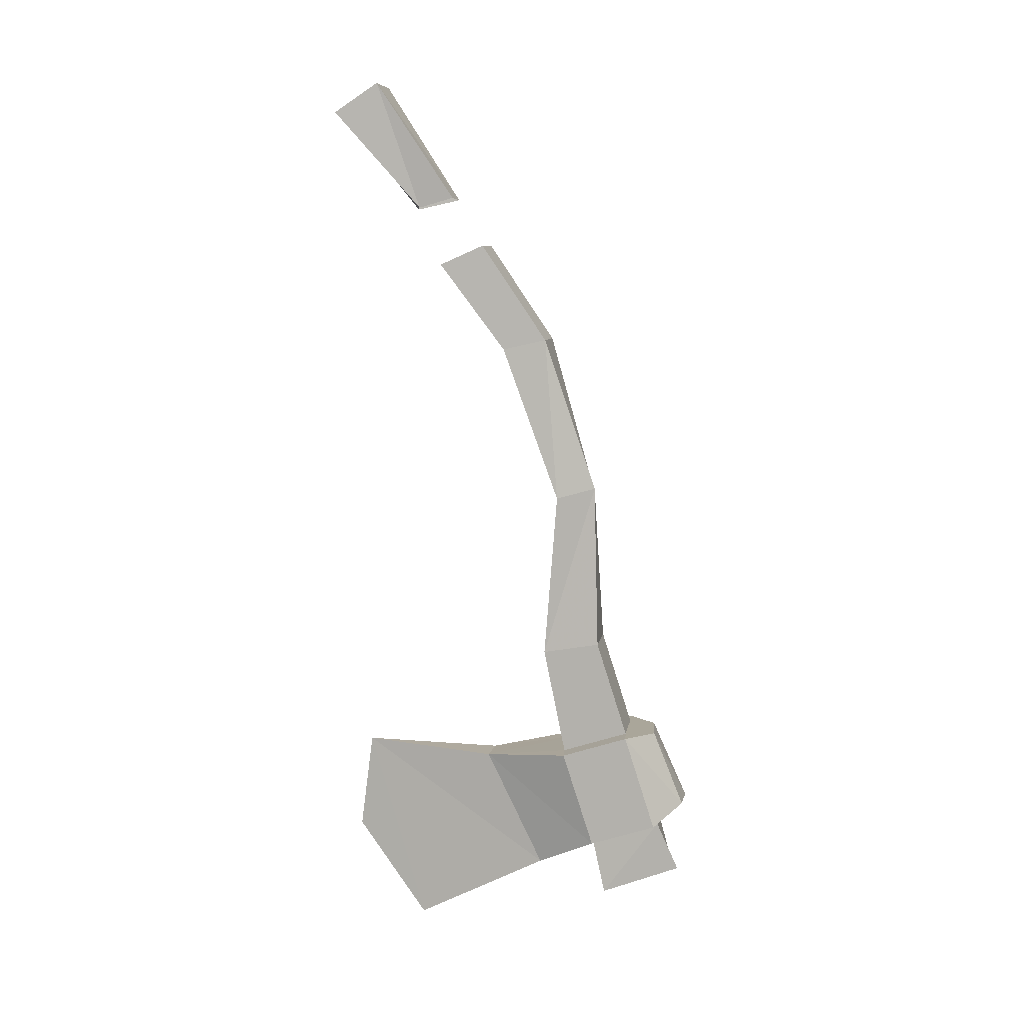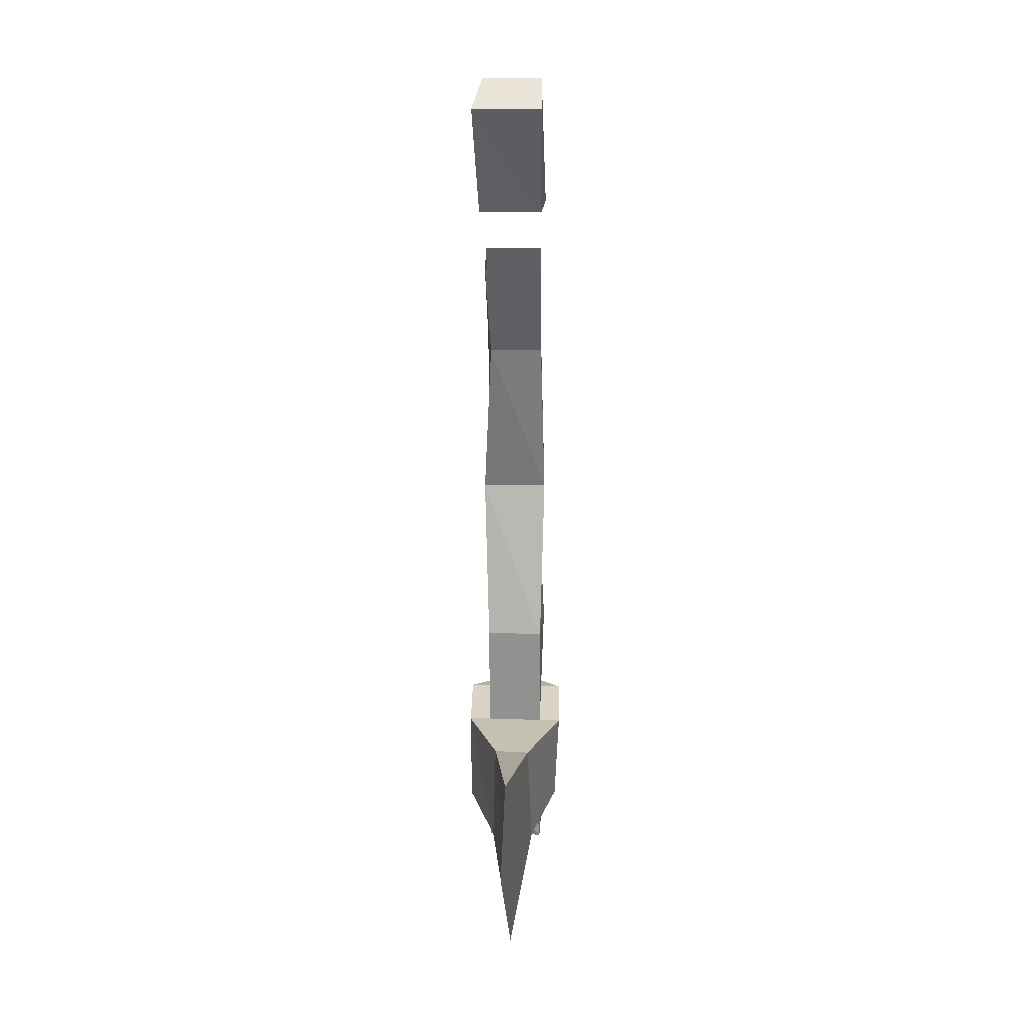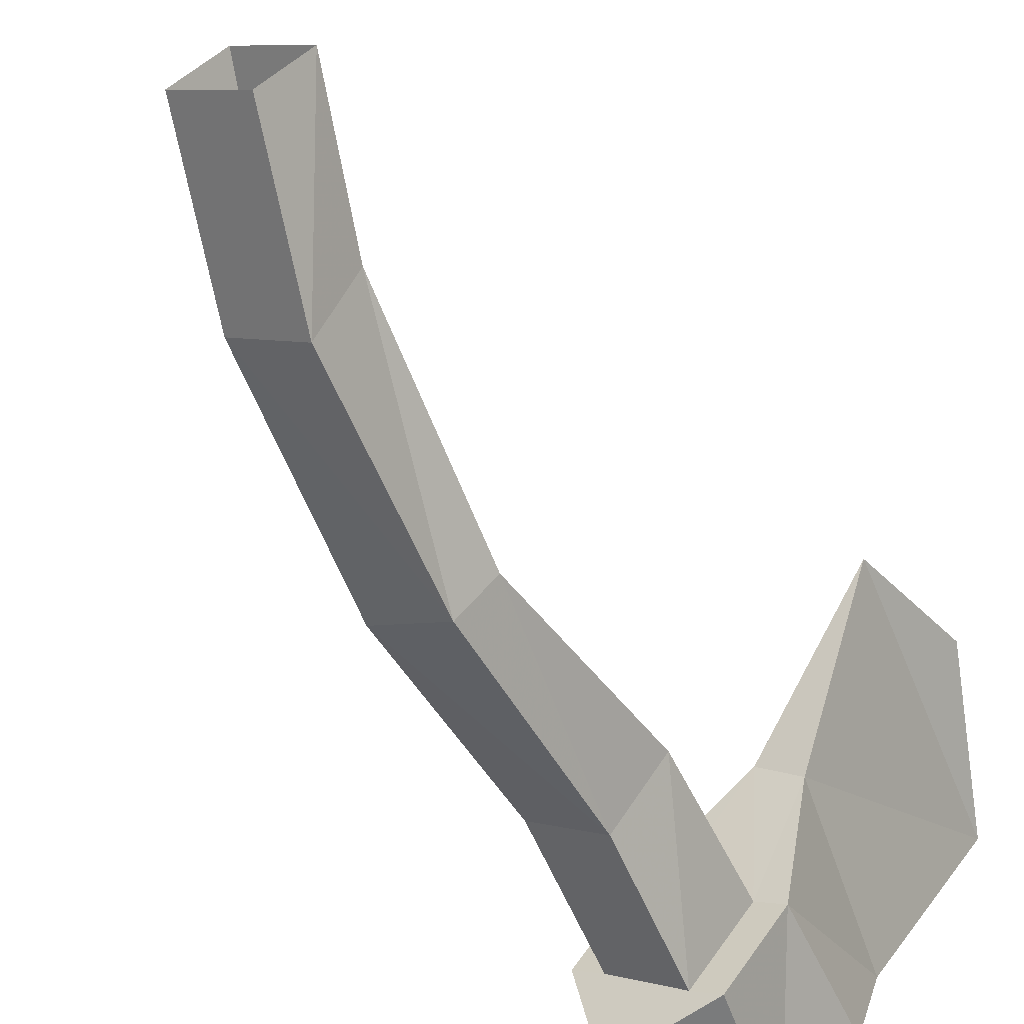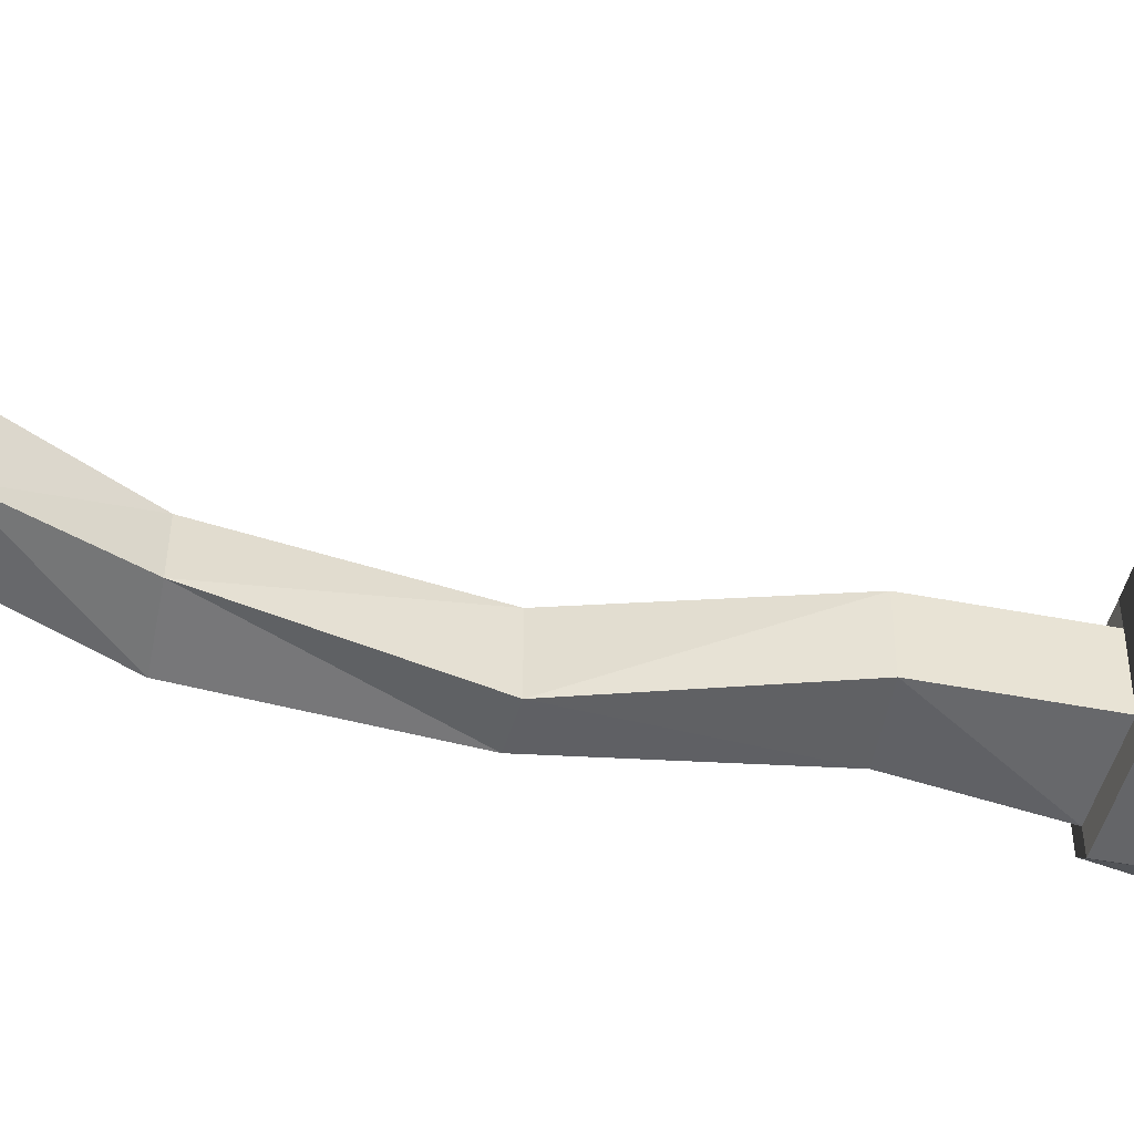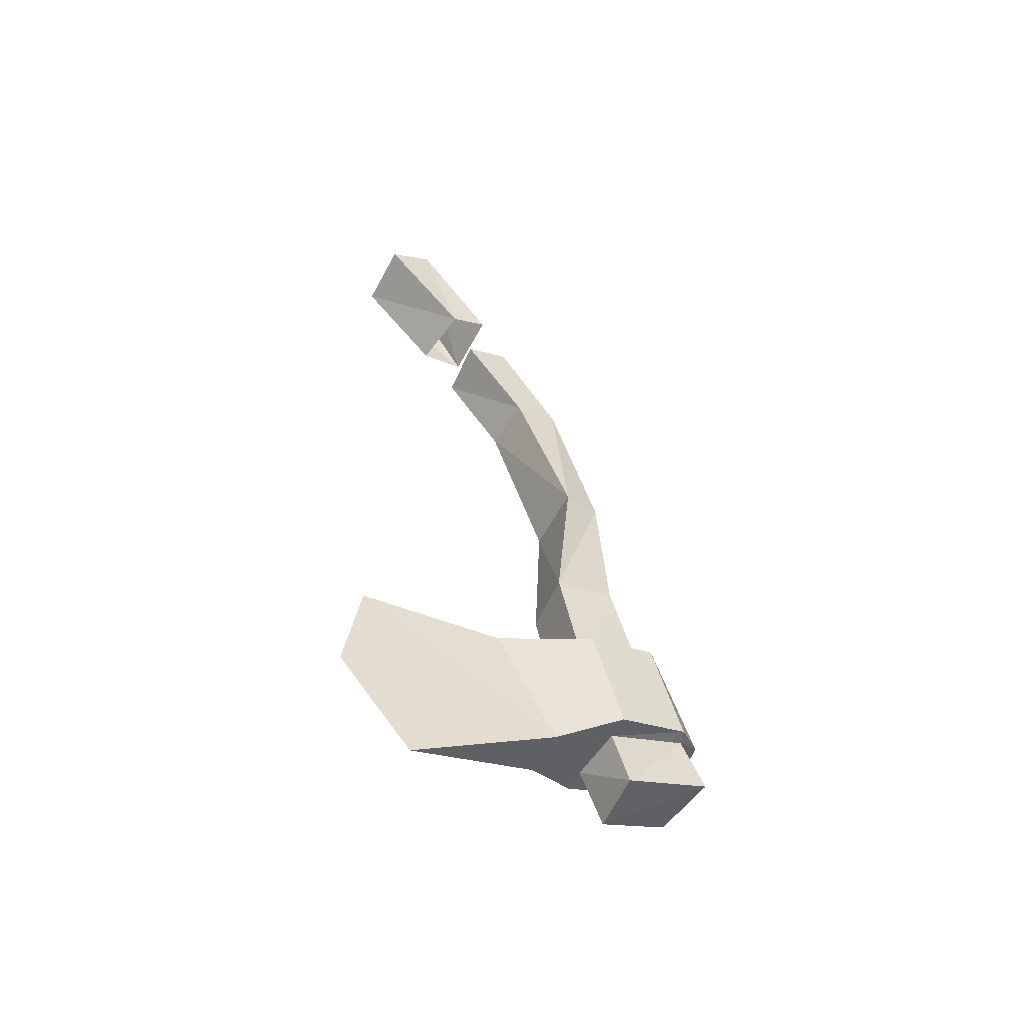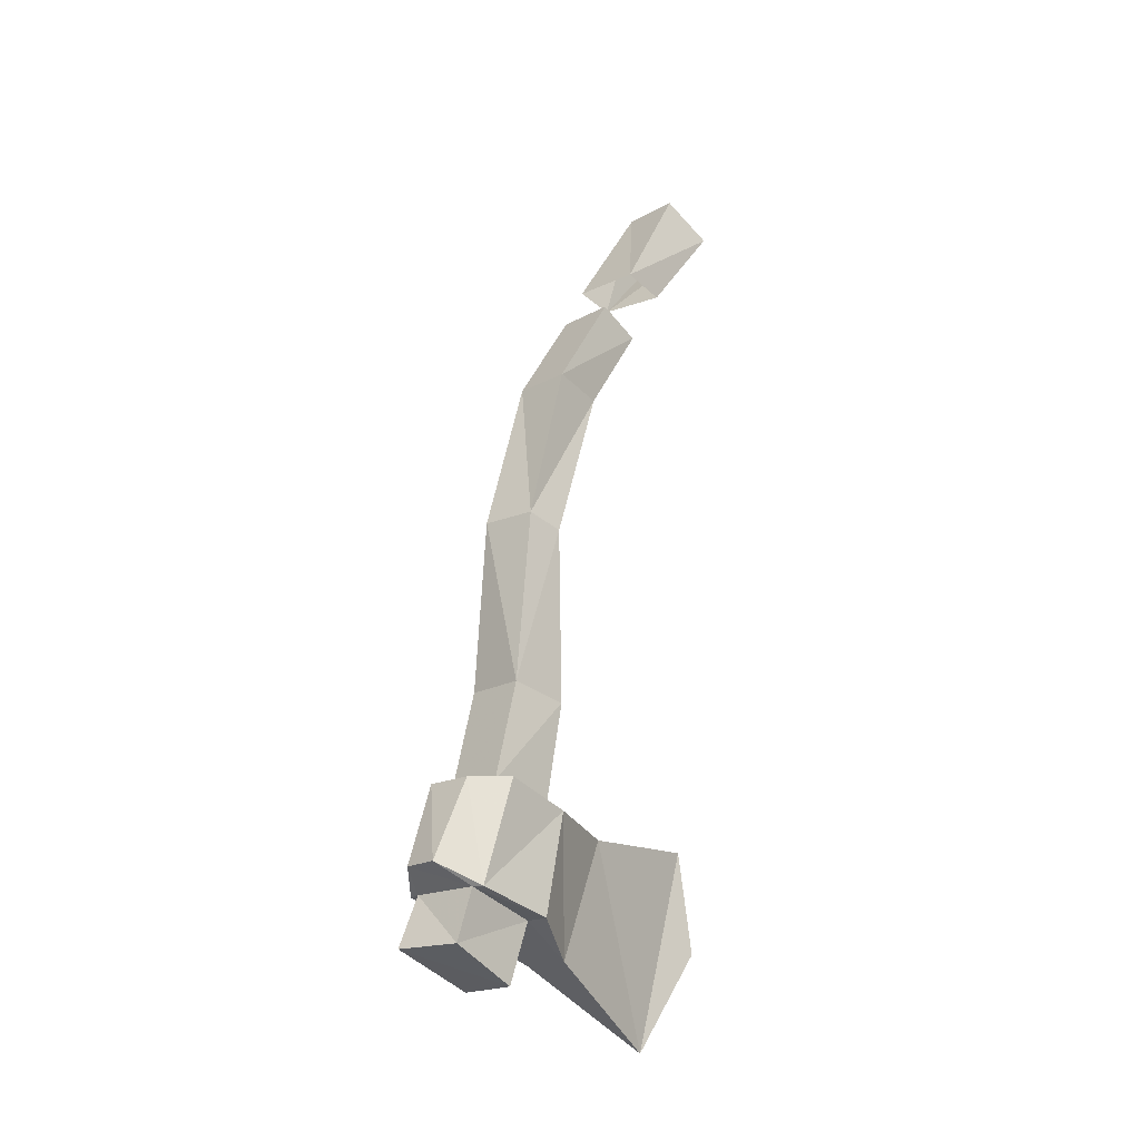
<metadata>
{"format":"obj","ext":"obj","renderer":"f3d","projection":"perspective","resolution":1024,"background":"white","views":[{"elev":7.8,"azim":-112.2,"up":"+Z"},{"elev":11.8,"azim":154.4,"up":"+Z"},{"elev":-43.5,"azim":30.6,"up":"+Y"},{"elev":10.9,"azim":89.8,"up":"+Y"},{"elev":-57.5,"azim":-144.6,"up":"+Z"},{"elev":-19.3,"azim":14.8,"up":"+Z"}]}
</metadata>
<code>
v -0.2578 -0.8516 -0.08594
v -0.2422 -0.8125 -0.09375
v -0.2188 -0.7734 -0.02344
v -0.2344 -0.8047 -0.007812
v -0.2734 -0.7812 -0.007812
v -0.2969 -0.8281 -0.08594
v -0.2734 -0.8828 -0.2109
v -0.2578 -0.8594 -0.2188
v -0.3047 -0.8359 -0.2188
v -0.2812 -0.7969 -0.09375
v -0.2578 -0.75 -0.02344
v -0.3125 -0.8672 -0.2109
v -0.2812 -0.8906 -0.3438
v -0.2578 -0.8516 -0.3516
v -0.2969 -0.8281 -0.3516
v -0.3203 -0.8672 -0.3438
v -0.2891 -0.9141 -0.4219
v -0.2656 -0.8672 -0.4375
v -0.3047 -0.8438 -0.4375
v -0.3281 -0.8906 -0.4219
v -0.3047 -0.9297 -0.4219
v -0.2734 -0.9219 -0.4219
v -0.25 -0.875 -0.4375
v -0.2422 -0.8047 -0.4453
v -0.2656 -0.7891 -0.4453
v -0.3203 -0.8359 -0.4375
v -0.3438 -0.8828 -0.4219
v -0.3359 -0.9141 -0.4219
v -0.3203 -0.9531 -0.4844
v -0.2891 -0.9375 -0.5
v -0.2578 -0.8906 -0.5156
v -0.2578 -0.8438 -0.5391
v -0.2266 -0.7422 -0.5938
v -0.2031 -0.7031 -0.4375
v -0.2891 -0.8281 -0.5391
v -0.3281 -0.8594 -0.5156
v -0.3516 -0.9062 -0.5
v -0.3438 -0.9375 -0.4844
v -0.2969 -0.9375 -0.5
v -0.2734 -0.8828 -0.5156
v -0.3125 -0.8672 -0.5156
v -0.1953 -0.6953 -0.5156
v -0.1719 -0.6953 0.1016
v -0.1953 -0.7266 0.125
v -0.2188 -0.7812 0.03125
v -0.2031 -0.75 0.02344
v -0.25 -0.7344 0.02344
v -0.2188 -0.6719 0.1016
v -0.2344 -0.7031 0.125
v -0.2656 -0.7578 0.03125
v -0.3047 -0.9453 -0.5391
v -0.2812 -0.8984 -0.5625
v -0.3438 -0.9141 -0.5
v -0.3516 -0.9297 -0.5391
v -0.3203 -0.875 -0.5625
f 1 2 3
f 1 3 4
f 1 4 5
f 1 5 6
f 1 6 7
f 1 7 2
f 2 7 8
f 2 8 9
f 2 9 10
f 2 10 3
f 3 10 11
f 11 10 5
f 5 10 6
f 6 10 9
f 6 9 12
f 6 12 7
f 7 12 13
f 7 13 8
f 8 13 14
f 8 14 15
f 8 15 9
f 9 15 12
f 12 15 16
f 12 16 13
f 13 16 17
f 13 17 14
f 14 17 18
f 14 18 19
f 14 19 15
f 15 19 16
f 16 19 20
f 16 20 17
f 43 44 45
f 43 45 46
f 43 46 47
f 43 47 48
f 43 48 44
f 44 48 49
f 44 49 45
f 45 49 50
f 50 49 47
f 47 49 48
f 51 52 40
f 51 40 39
f 51 39 53
f 51 53 54
f 51 54 52
f 52 54 55
f 52 55 40
f 40 55 41
f 41 55 53
f 53 55 54
f 17 20 21
f 17 21 22
f 20 27 28
f 20 28 21
f 21 28 29
f 21 29 30
f 21 30 22
f 27 37 38
f 27 38 28
f 28 38 29
f 29 38 39
f 29 39 30
f 38 53 39
f 53 38 37
f 17 22 18
f 18 22 23
f 18 23 24
f 18 24 25
f 18 25 19
f 19 25 26
f 19 26 20
f 20 26 27
f 22 30 23
f 23 30 31
f 23 31 32
f 23 32 24
f 25 35 36
f 25 36 26
f 26 36 27
f 27 36 37
f 30 39 31
f 31 39 40
f 31 40 32
f 32 40 41
f 32 41 35
f 41 53 37
f 41 37 36
f 41 36 35
f 24 32 33
f 24 33 34
f 24 34 25
f 25 34 35
f 32 35 33
f 33 35 34
f 33 34 42
f 33 42 34

</code>
